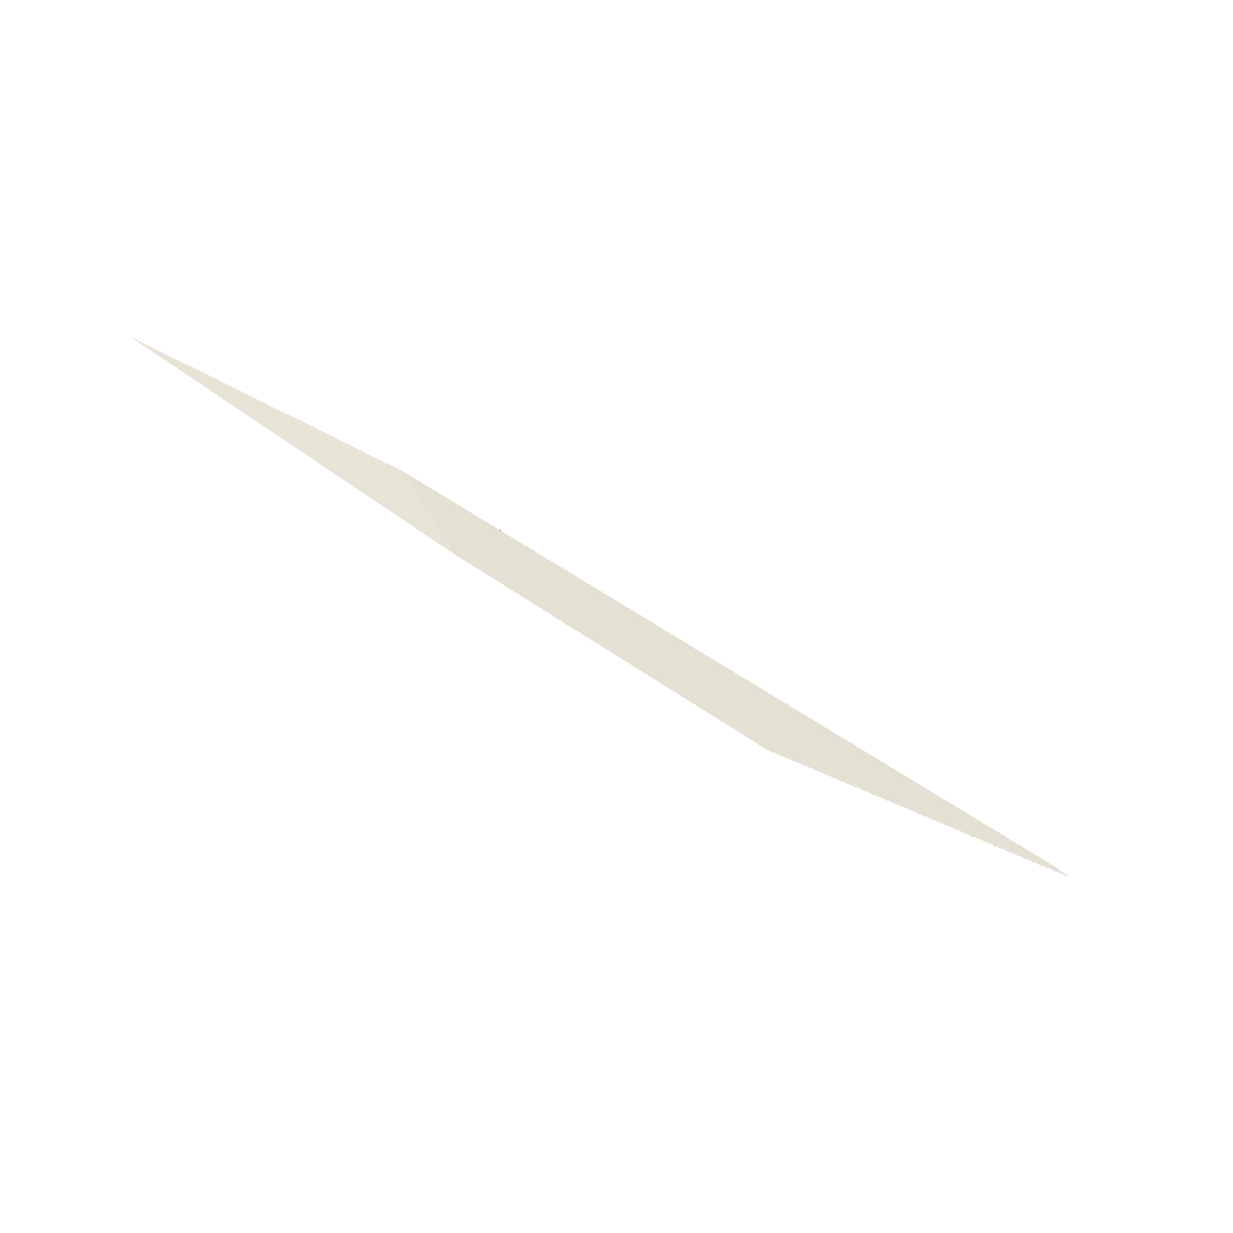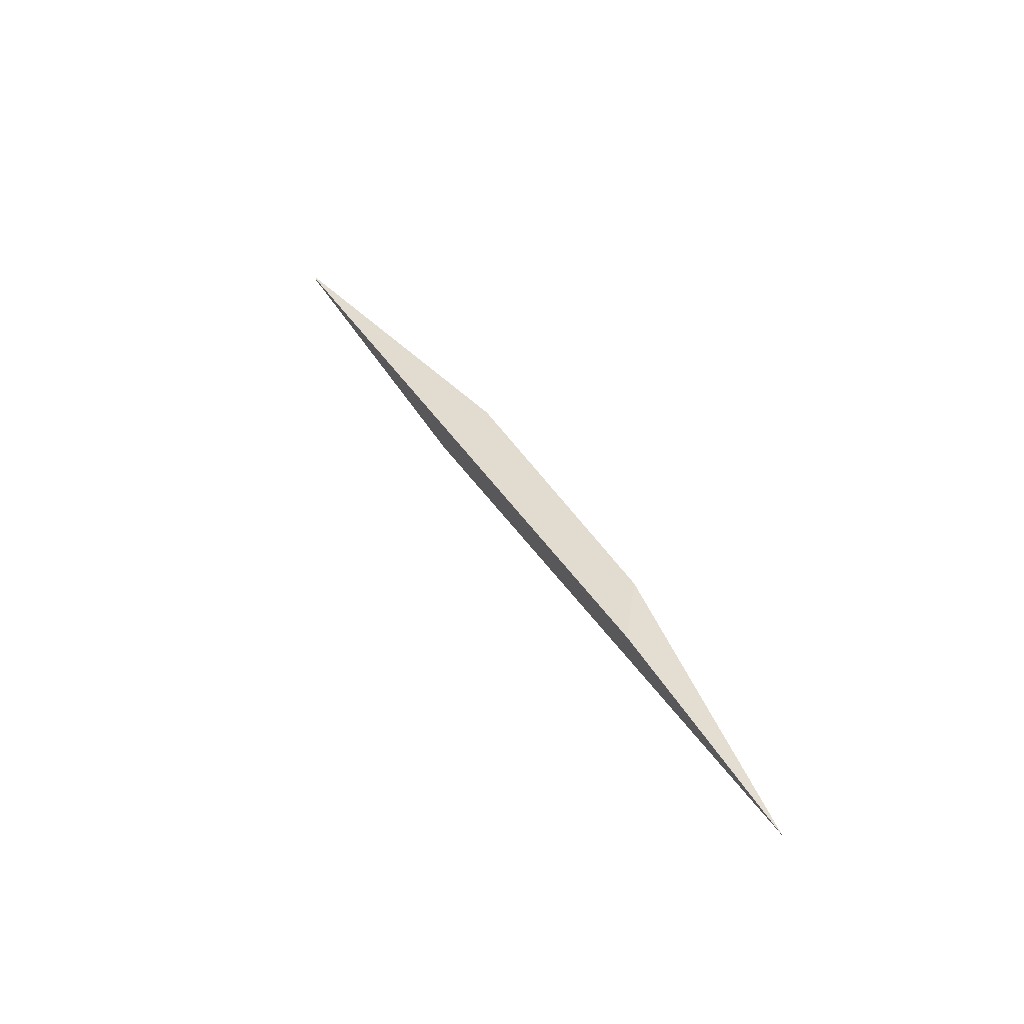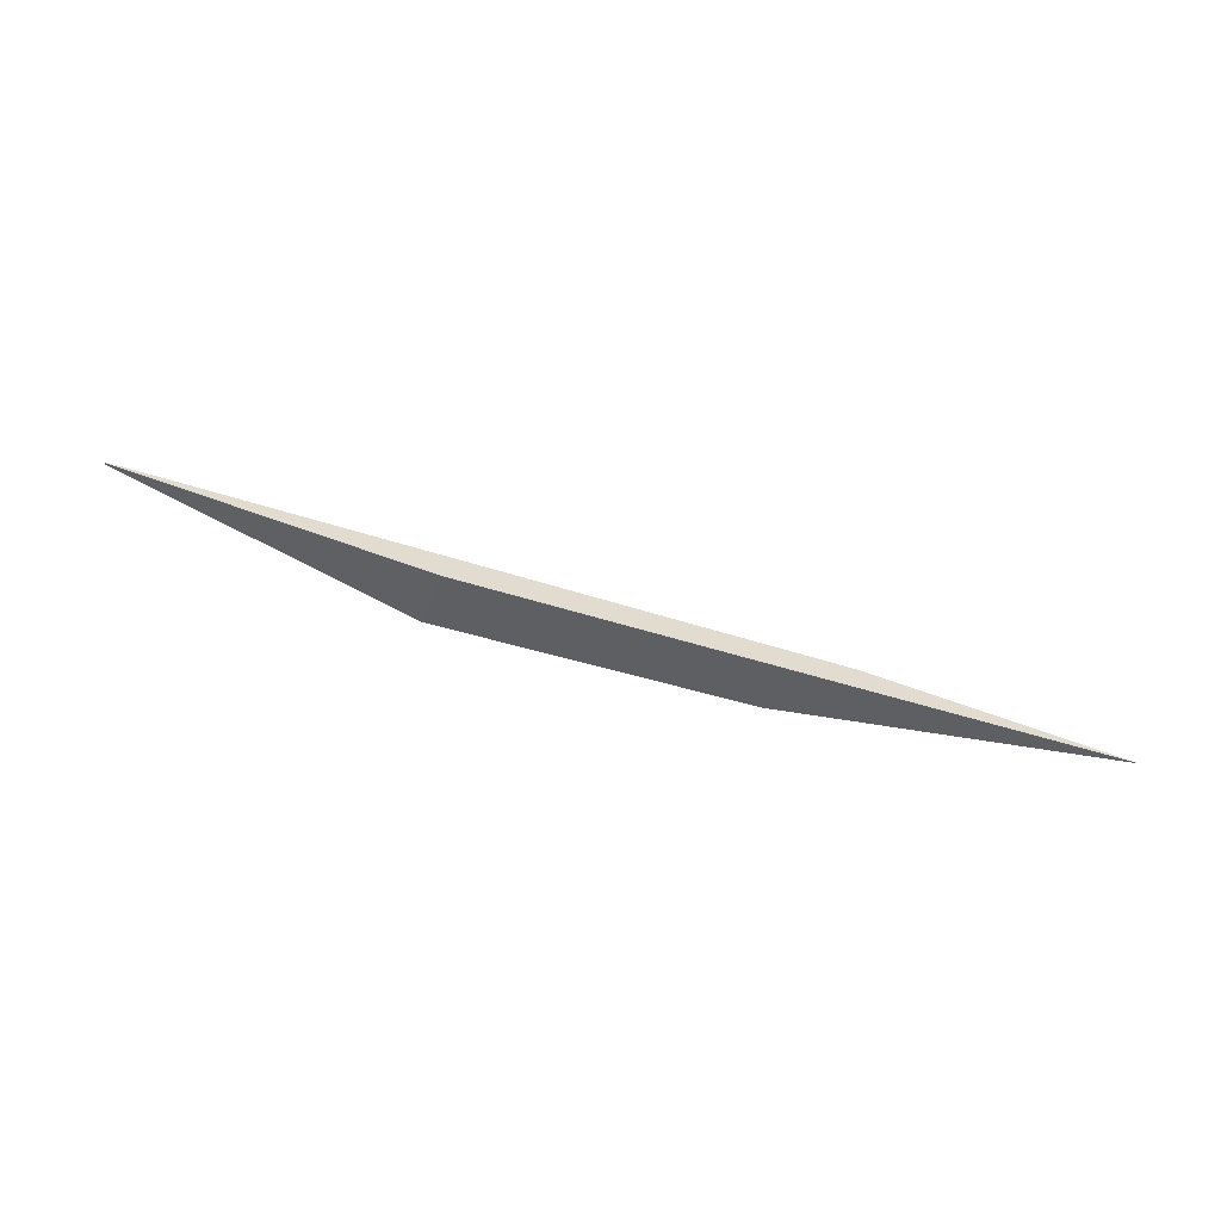
<metadata>
{"format":"obj","ext":"obj","renderer":"f3d","projection":"perspective","resolution":1024,"background":"white","views":[{"elev":-51.1,"azim":139.1,"up":"+Z"},{"elev":29.9,"azim":47.3,"up":"+Y"},{"elev":-62.9,"azim":-24.1,"up":"+Y"}]}
</metadata>
<code>
o WoodenBrokenPlanks_833
v 129 70.09 49.83
v 142.4 66.2 52.52
v 168.7 61.56 58.19
v 158.2 64.59 56.09
v 129.5 70.03 49.96
v 128.9 70.14 49.74
v 155.7 64.76 53.01
v 142.5 67.21 49.84
f 1 5 6
f 4 3 7
f 2 8 7 3
f 1 6 8 2
f 5 4 7 8
f 5 8 6
f 1 2 3 4
f 1 4 5

</code>
